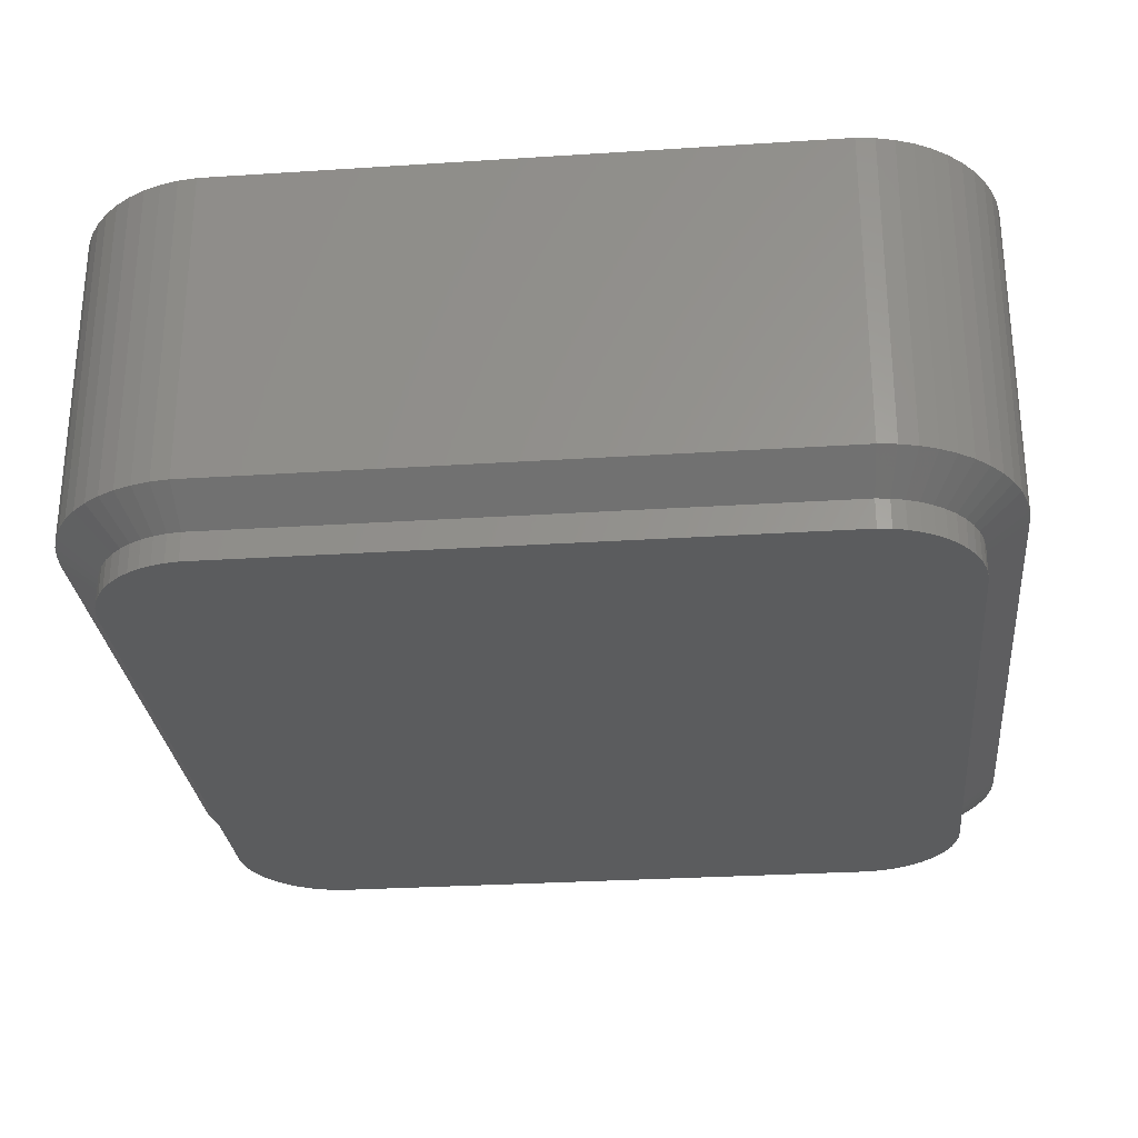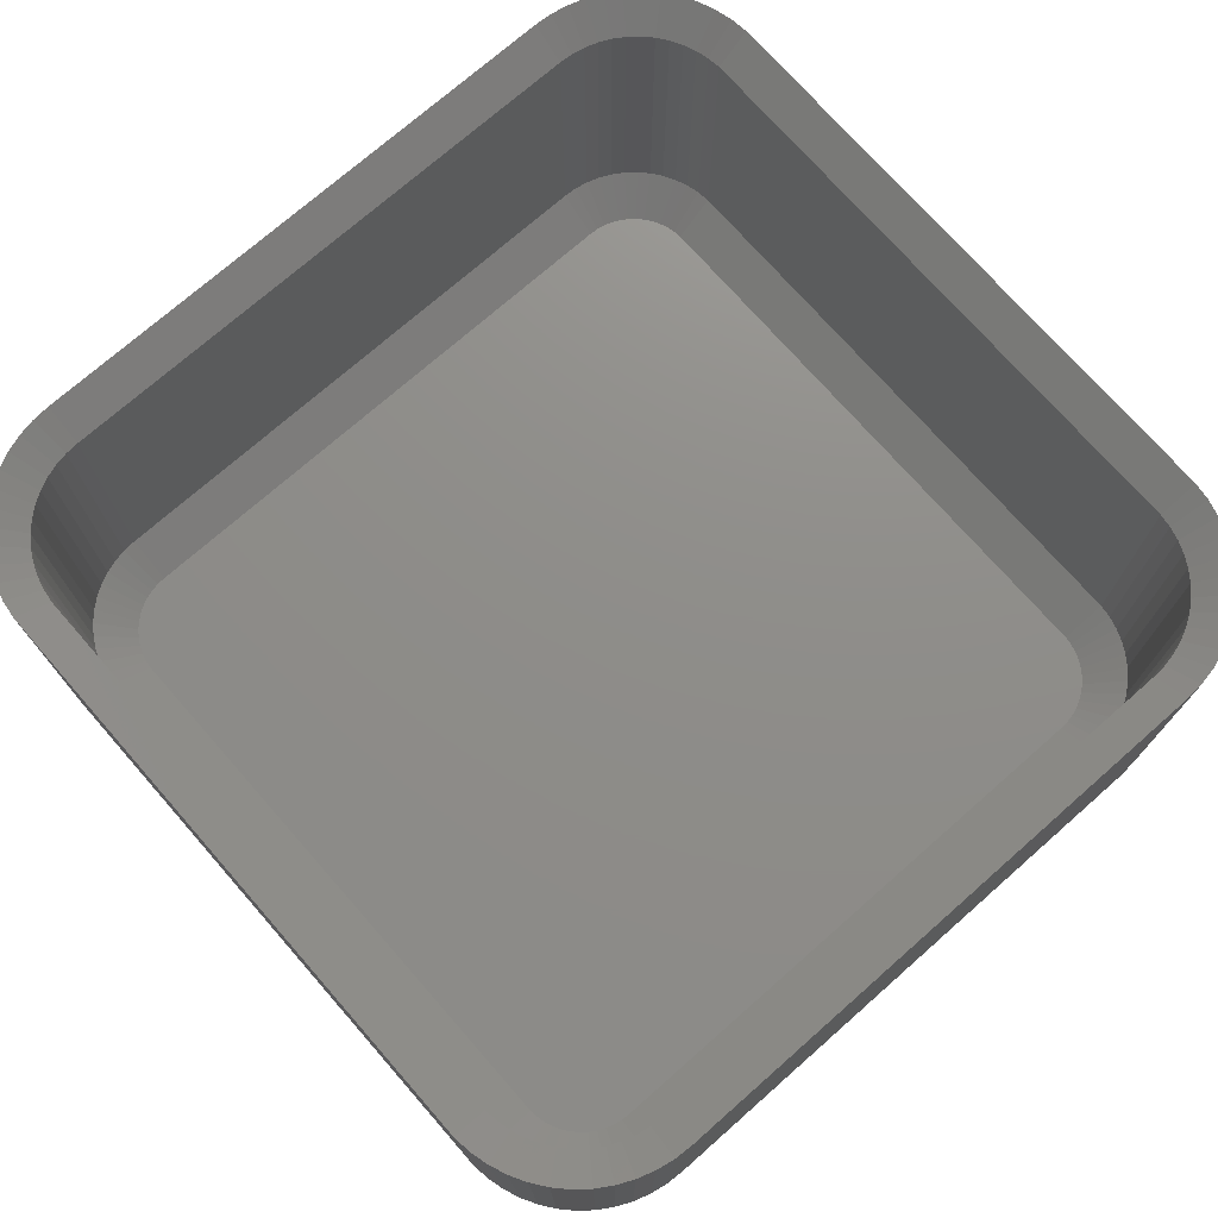
<metadata>
{"format":"stl","ext":"stl","renderer":"f3d","projection":"perspective","resolution":1024,"background":"white","views":[{"elev":-28.3,"azim":5.6,"up":"+Z"},{"elev":73.9,"azim":-131.3,"up":"+Z"}]}
</metadata>
<code>
# stl→obj: 412 verts, 820 faces
v -15 -10 2
v -15 10 13
v -15 10 2
v -15 -10 13
v 15 10 13
v 14.96 10.63 2
v 14.96 10.63 13
v 15 10 2
v 12.13 14.52 2
v 11.55 14.76 13
v 12.13 14.52 13
v 11.55 14.76 2
v -14.84 11.24 2
v -14.65 11.84 13
v -14.65 11.84 2
v -14.84 11.24 13
v -13.64 -13.42 2
v -13.19 -13.85 13
v -13.64 -13.42 13
v -13.19 -13.85 2
v 14.96 -10.63 13
v 15 -10 2
v 15 -10 13
v 14.96 -10.63 2
v -11.55 14.76 2
v -12.13 14.52 13
v -11.55 14.76 13
v -12.13 14.52 2
v 10.31 14.99 2
v -10.31 14.99 13
v 10.31 14.99 13
v -10.31 14.99 2
v -14.65 -11.84 2
v -14.84 -11.24 13
v -14.84 -11.24 2
v -14.65 -11.84 13
v -10.31 -14.99 2
v 10.31 -14.99 13
v -10.31 -14.99 13
v 10.31 -14.99 2
v 14.84 11.24 13
v 14.65 11.84 2
v 14.65 11.84 13
v 14.84 11.24 2
v 14.05 12.94 13
v 13.64 13.42 2
v 13.64 13.42 13
v 14.05 12.94 2
v 10.94 14.91 2
v 10.94 14.91 13
v -12.68 14.22 2
v -13.19 13.85 13
v -12.68 14.22 13
v -13.19 13.85 2
v -14.96 -10.63 2
v -14.96 -10.63 13
v -14.38 -12.41 2
v -14.38 -12.41 13
v -14.05 -12.94 13
v -14.05 -12.94 2
v -12.68 -14.22 13
v -12.68 -14.22 2
v -12.13 -14.52 2
v -11.55 -14.76 13
v -12.13 -14.52 13
v -11.55 -14.76 2
v 10.94 -14.91 13
v 10.94 -14.91 2
v 11.55 -14.76 13
v 11.55 -14.76 2
v 12.68 -14.22 2
v 13.19 -13.85 13
v 12.68 -14.22 13
v 13.19 -13.85 2
v 14.84 -11.24 13
v 14.84 -11.24 2
v 14.38 12.41 2
v 14.38 12.41 13
v 13.19 13.85 13
v 13.19 13.85 2
v -14.05 12.94 2
v -13.64 13.42 13
v -13.64 13.42 2
v -14.05 12.94 13
v -10.94 14.91 13
v -10.94 14.91 2
v -14.38 12.41 2
v -14.38 12.41 13
v -14.96 10.63 13
v -14.96 10.63 2
v -10.94 -14.91 13
v -10.94 -14.91 2
v 12.13 -14.52 2
v 12.13 -14.52 13
v 13.64 -13.42 13
v 14.05 -12.94 2
v 14.05 -12.94 13
v 13.64 -13.42 2
v 14.38 -12.41 2
v 14.38 -12.41 13
v 14.65 -11.84 2
v 14.65 -11.84 13
v 12.68 14.22 2
v 12.68 14.22 13
v -13.6 -10 0
v -13.6 10 1
v -13.6 10 0
v -13.6 -10 1
v 13.6 10 1
v 13.57 10.45 0
v 13.57 10.45 1
v 13.6 10 0
v 13.6 -10 1
v 13.6 -10 0
v -12.91 12.12 0
v -12.62 12.46 1
v -12.62 12.46 0
v -12.91 12.12 1
v -10.67 -13.54 0
v -10.23 -13.59 1
v -10.67 -13.54 1
v -10.23 -13.59 0
v -11.53 -13.26 0
v -11.11 -13.42 1
v -11.53 -13.26 1
v -11.11 -13.42 0
v 13.49 10.9 1
v 13.35 11.33 0
v 13.35 11.33 1
v 13.49 10.9 0
v 10.23 -13.59 1
v 10.23 -13.59 0
v 11.53 13.26 0
v 11.11 13.42 1
v 11.53 13.26 1
v 11.11 13.42 0
v 10.67 13.54 1
v 10.67 13.54 0
v 10.23 13.59 0
v -10.23 13.59 1
v 10.23 13.59 1
v -10.23 13.59 0
v 12.62 12.46 0
v 12.29 12.77 1
v 12.62 12.46 1
v 12.29 12.77 0
v 10.67 -13.54 1
v 10.67 -13.54 0
v 12.29 -12.77 0
v 12.62 -12.46 1
v 12.29 -12.77 1
v 12.62 -12.46 0
v -11.11 13.42 0
v -11.53 13.26 1
v -11.11 13.42 1
v -11.53 13.26 0
v -13.49 10.9 0
v -13.35 11.33 1
v -13.35 11.33 0
v -13.49 10.9 1
v -13.35 -11.33 0
v -13.49 -10.9 1
v -13.49 -10.9 0
v -13.35 -11.33 1
v -13.57 -10.45 0
v -13.57 -10.45 1
v 13.57 -10.45 0
v 13.49 -10.9 0
v 13.35 -11.33 0
v 13.15 -11.73 0
v 12.91 -12.12 0
v 13.15 11.73 0
v 12.91 12.12 0
v 11.93 -13.04 0
v 11.53 -13.26 0
v 11.11 -13.42 0
v 11.93 13.04 0
v -10.67 13.54 0
v -11.93 -13.04 0
v -12.29 -12.77 0
v -12.62 -12.46 0
v -11.93 13.04 0
v -12.91 -12.12 0
v -12.29 12.77 0
v -13.15 -11.73 0
v -13.15 11.73 0
v -13.57 10.45 0
v -11.93 -13.04 1
v 11.93 13.04 1
v 11.11 -13.42 1
v 11.93 -13.04 1
v 12.91 -12.12 1
v 13.15 -11.73 1
v -12.29 12.77 1
v -13.57 10.45 1
v -12.91 -12.12 1
v -12.62 -12.46 1
v 12.91 12.12 1
v 13.15 11.73 1
v 11.53 -13.26 1
v -13.15 11.73 1
v -11.93 13.04 1
v -10.67 13.54 1
v -13.15 -11.73 1
v -12.29 -12.77 1
v 13.57 -10.45 1
v 13.49 -10.9 1
v 13.35 -11.33 1
v -13.8 -10 12.14
v -13.8 10 2
v -13.8 10 12.14
v -13.8 -10 2
v -13.78 -10.39 12.14
v -13.77 -10.48 2
v -13.77 -10.48 12.14
v -13.78 10.39 12.14
v -13.77 10.48 2
v -13.77 10.48 12.14
v -12.04 13.21 2
v -11.96 13.25 12.14
v -12.04 13.21 12.14
v -11.62 13.44 12.14
v -11.62 13.44 2
v -13.7 -10.86 12.14
v -13.68 -10.95 2
v -13.68 -10.95 12.14
v -10.24 13.79 2
v 10.24 13.79 12.14
v -10.24 13.79 12.14
v 10.24 13.79 2
v -11.26 13.58 12.14
v -11.17 13.61 2
v -11.17 13.61 12.14
v 10.24 -13.79 2
v -10.24 -13.79 12.14
v 10.24 -13.79 12.14
v -10.24 -13.79 2
v 13.8 -10 2
v 13.8 10 12.14
v 13.8 10 2
v 13.8 -10 12.14
v -13.37 11.75 12.14
v -13.33 11.83 2
v -13.33 11.83 12.14
v -13.53 11.4 12.14
v -13.53 11.4 2
v -13.02 12.3 12.14
v -12.77 12.6 2
v -12.77 12.6 12.14
v -13.07 12.23 2
v -13.07 12.23 12.14
v -13.65 11.03 12.14
v -13.68 10.95 2
v -13.68 10.95 12.14
v 13.77 10.48 2
v 13.78 10.39 12.14
v 13.77 10.48 12.14
v -10.62 -13.74 12.14
v -10.71 -13.73 2
v -10.71 -13.73 12.14
v 12.77 -12.6 2
v 12.49 -12.87 12.14
v 12.77 -12.6 12.14
v 12.42 -12.93 2
v 12.42 -12.93 12.14
v -13.7 10.86 12.14
v -12.49 12.87 12.14
v -12.42 12.93 2
v -12.42 12.93 12.14
v -13.28 11.91 12.14
v 12.77 12.6 2
v 13.02 12.3 12.14
v 12.77 12.6 12.14
v 13.07 12.23 2
v 13.07 12.23 12.14
v 13.78 -10.39 12.14
v 13.77 -10.48 2
v 13.77 -10.48 12.14
v 13.7 -10.86 12.14
v 13.68 -10.95 2
v 13.68 -10.95 12.14
v -12.11 13.16 12.14
v 12.42 12.93 2
v 12.49 12.87 12.14
v 12.42 12.93 12.14
v 11.17 13.61 2
v 11.26 13.58 12.14
v 11.17 13.61 12.14
v 11.62 13.44 12.14
v 11.62 13.44 2
v -11.09 13.64 12.14
v -10.71 13.73 12.14
v -10.71 13.73 2
v -10.62 13.74 12.14
v -13.02 -12.3 12.14
v -13.07 -12.23 2
v -13.07 -12.23 12.14
v -12.77 -12.6 12.14
v -12.77 -12.6 2
v -11.09 -13.64 12.14
v -11.17 -13.61 2
v -11.17 -13.61 12.14
v -12.42 -12.93 2
v -12.49 -12.87 12.14
v -12.42 -12.93 12.14
v 11.62 -13.44 2
v 11.26 -13.58 12.14
v 11.62 -13.44 12.14
v 11.17 -13.61 2
v 11.17 -13.61 12.14
v 13.53 -11.4 2
v 13.37 -11.75 12.14
v 13.53 -11.4 12.14
v 13.33 -11.83 2
v 13.33 -11.83 12.14
v 13.28 -11.91 12.14
v 13.07 -12.23 2
v 13.07 -12.23 12.14
v 13.53 11.4 2
v 13.65 11.03 12.14
v 13.53 11.4 12.14
v 13.68 10.95 2
v 13.68 10.95 12.14
v 13.7 10.86 12.14
v 13.33 11.83 2
v 13.37 11.75 12.14
v 13.33 11.83 12.14
v 13.28 11.91 12.14
v 12.04 13.21 12.14
v 12.04 13.21 2
v 12.11 13.16 12.14
v 11.96 13.25 12.14
v 10.71 13.73 2
v 11.09 13.64 12.14
v 10.71 13.73 12.14
v 10.62 13.74 12.14
v -13.65 -11.03 12.14
v -13.53 -11.4 12.14
v -13.53 -11.4 2
v -13.37 -11.75 12.14
v -13.33 -11.83 2
v -13.33 -11.83 12.14
v -13.28 -11.91 12.14
v -12.04 -13.21 12.14
v -12.04 -13.21 2
v -12.11 -13.16 12.14
v 10.71 -13.73 12.14
v 10.71 -13.73 2
v 10.62 -13.74 12.14
v 13.65 -11.03 12.14
v 13.02 -12.3 12.14
v -11.62 -13.44 2
v -11.96 -13.25 12.14
v -11.62 -13.44 12.14
v 11.09 -13.64 12.14
v 12.04 -13.21 2
v 11.96 -13.25 12.14
v 12.04 -13.21 12.14
v 12.11 -13.16 12.14
v -11.26 -13.58 12.14
v -12.32 -10.6 1
v -11.75 11.64 1
v 12.4 10 1
v 12.4 -10 1
v -10.45 12.36 1
v -10.15 12.4 1
v 10.15 12.4 1
v -10.15 -12.4 1
v 10.15 -12.4 1
v -12.4 -10 1
v -12.23 10.88 1
v -12.1 11.16 1
v -12.4 10 1
v 12.38 -10.3 1
v 10.45 12.36 1
v 12.32 10.6 1
v 11.75 11.64 1
v 11.53 11.85 1
v -11.94 11.41 1
v -10.74 -12.28 1
v 11.53 -11.85 1
v 12.23 -10.88 1
v 12.38 10.3 1
v 12.32 -10.6 1
v 11.94 11.41 1
v -11.53 11.85 1
v -11.29 12.03 1
v -12.38 -10.3 1
v -11.75 -11.64 1
v 11.75 -11.64 1
v 12.23 10.88 1
v 12.1 11.16 1
v 12.1 -11.16 1
v 11.94 -11.41 1
v 11.29 12.03 1
v 11.02 12.17 1
v 10.74 12.28 1
v 11.29 -12.03 1
v 11.02 -12.17 1
v 10.74 -12.28 1
v 10.45 -12.36 1
v -10.74 12.28 1
v -11.02 12.17 1
v -10.45 -12.36 1
v -11.02 -12.17 1
v -11.29 -12.03 1
v -11.53 -11.85 1
v -11.94 -11.41 1
v -12.32 10.6 1
v -12.1 -11.16 1
v -12.38 10.3 1
v -12.23 -10.88 1
f 1 2 3
f 2 1 4
f 5 6 7
f 6 5 8
f 9 10 11
f 10 9 12
f 13 14 15
f 14 13 16
f 17 18 19
f 18 17 20
f 21 22 23
f 22 21 24
f 23 8 5
f 8 23 22
f 25 26 27
f 26 25 28
f 29 30 31
f 30 29 32
f 33 34 35
f 34 33 36
f 37 38 39
f 38 37 40
f 41 42 43
f 42 41 44
f 45 46 47
f 46 45 48
f 49 31 50
f 31 49 29
f 51 52 53
f 52 51 54
f 55 4 1
f 4 55 56
f 35 56 55
f 56 35 34
f 57 36 33
f 36 57 58
f 17 59 60
f 59 17 19
f 60 58 57
f 58 60 59
f 20 61 18
f 61 20 62
f 63 64 65
f 64 63 66
f 40 67 38
f 67 40 68
f 68 69 67
f 69 68 70
f 71 72 73
f 72 71 74
f 75 24 21
f 24 75 76
f 7 44 41
f 44 7 6
f 43 77 78
f 77 43 42
f 78 48 45
f 48 78 77
f 46 79 47
f 79 46 80
f 81 82 83
f 82 81 84
f 54 82 52
f 82 54 83
f 28 53 26
f 53 28 51
f 32 85 30
f 85 32 86
f 87 84 81
f 84 87 88
f 3 89 90
f 89 3 2
f 90 16 13
f 16 90 89
f 62 65 61
f 65 62 63
f 66 91 64
f 91 66 92
f 92 39 91
f 39 92 37
f 93 73 94
f 73 93 71
f 70 94 69
f 94 70 93
f 95 96 97
f 96 95 98
f 86 27 85
f 27 86 25
f 15 88 87
f 88 15 14
f 97 99 100
f 99 97 96
f 100 101 102
f 101 100 99
f 102 76 75
f 76 102 101
f 74 95 72
f 95 74 98
f 12 50 10
f 50 12 49
f 103 11 104
f 11 103 9
f 80 104 79
f 104 80 103
f 105 106 107
f 106 105 108
f 109 110 111
f 110 109 112
f 113 112 109
f 112 113 114
f 115 116 117
f 116 115 118
f 119 120 121
f 120 119 122
f 123 124 125
f 124 123 126
f 127 128 129
f 128 127 130
f 122 131 120
f 131 122 132
f 133 134 135
f 134 133 136
f 136 137 134
f 137 136 138
f 139 140 141
f 140 139 142
f 126 121 124
f 121 126 119
f 143 144 145
f 144 143 146
f 132 147 131
f 147 132 148
f 149 150 151
f 150 149 152
f 138 141 137
f 141 138 139
f 153 154 155
f 154 153 156
f 157 158 159
f 158 157 160
f 161 162 163
f 162 161 164
f 165 108 105
f 108 165 166
f 132 114 167
f 105 114 132
f 132 167 168
f 114 105 112
f 132 168 169
f 112 139 110
f 132 169 170
f 110 139 130
f 132 170 171
f 130 139 128
f 132 171 152
f 128 139 172
f 132 152 149
f 172 139 173
f 132 149 174
f 173 139 143
f 132 174 175
f 143 139 146
f 132 175 176
f 146 139 177
f 132 176 148
f 177 139 133
f 133 139 136
f 136 139 138
f 105 132 122
f 107 112 105
f 105 122 119
f 112 107 139
f 105 119 126
f 139 107 142
f 105 126 123
f 142 107 178
f 105 123 179
f 178 107 153
f 105 179 180
f 153 107 156
f 105 180 181
f 156 107 182
f 105 181 183
f 182 107 184
f 105 183 185
f 184 107 117
f 105 185 161
f 117 107 115
f 105 161 163
f 115 107 186
f 105 163 165
f 186 107 159
f 159 107 157
f 157 107 187
f 179 125 188
f 125 179 123
f 111 130 127
f 130 111 110
f 146 189 144
f 189 146 177
f 148 190 147
f 190 148 176
f 174 151 191
f 151 174 149
f 192 170 193
f 170 192 171
f 184 116 194
f 116 184 117
f 107 195 187
f 195 107 106
f 163 166 165
f 166 163 162
f 181 196 183
f 196 181 197
f 198 143 145
f 143 198 173
f 199 173 198
f 173 199 172
f 129 172 199
f 172 129 128
f 176 200 190
f 200 176 175
f 177 135 189
f 135 177 133
f 159 201 186
f 201 159 158
f 186 118 115
f 118 186 201
f 182 194 202
f 194 182 184
f 156 202 154
f 202 156 182
f 178 155 203
f 155 178 153
f 142 203 140
f 203 142 178
f 187 160 157
f 160 187 195
f 185 164 161
f 164 185 204
f 183 204 185
f 204 183 196
f 180 188 205
f 188 180 179
f 181 205 197
f 205 181 180
f 175 191 200
f 191 175 174
f 150 171 192
f 171 150 152
f 206 114 113
f 114 206 167
f 207 167 206
f 167 207 168
f 208 168 207
f 168 208 169
f 193 169 208
f 169 193 170
f 1 106 108
f 106 1 3
f 160 13 15
f 140 29 141
f 29 140 32
f 202 28 154
f 40 120 131
f 120 40 37
f 205 17 197
f 140 203 32
f 201 87 81
f 74 151 98
f 92 124 121
f 44 127 42
f 137 29 49
f 118 83 116
f 158 15 201
f 203 86 32
f 116 83 194
f 164 33 162
f 98 192 96
f 197 17 196
f 40 131 147
f 103 189 9
f 144 189 80
f 111 127 6
f 113 8 22
f 8 113 109
f 137 141 29
f 9 134 12
f 118 81 83
f 201 81 118
f 106 3 195
f 160 15 158
f 201 15 87
f 154 28 155
f 155 28 25
f 202 54 51
f 202 51 28
f 55 1 166
f 166 1 108
f 96 193 99
f 20 17 205
f 135 134 9
f 189 135 9
f 46 144 80
f 145 144 46
f 77 199 48
f 101 207 76
f 76 207 24
f 96 192 193
f 22 206 113
f 134 49 12
f 134 137 49
f 160 90 13
f 155 25 86
f 203 155 86
f 194 83 54
f 194 54 202
f 162 55 166
f 17 60 196
f 196 60 204
f 60 57 204
f 70 68 190
f 68 40 147
f 93 200 191
f 71 191 74
f 74 191 151
f 98 150 192
f 98 151 150
f 63 62 188
f 188 20 205
f 37 121 120
f 37 92 121
f 66 63 124
f 92 66 124
f 80 189 103
f 198 145 46
f 8 111 6
f 6 127 44
f 199 198 48
f 42 199 77
f 48 198 46
f 99 193 101
f 101 208 207
f 24 207 206
f 24 206 22
f 195 3 90
f 195 90 160
f 33 35 162
f 35 55 162
f 57 33 204
f 204 33 164
f 68 147 190
f 93 191 71
f 124 63 125
f 125 63 188
f 62 20 188
f 109 111 8
f 129 199 42
f 127 129 42
f 101 193 208
f 93 190 200
f 70 190 93
f 209 210 211
f 210 209 212
f 213 212 209
f 214 213 215
f 213 214 212
f 216 217 218
f 211 217 216
f 217 211 210
f 219 220 221
f 220 219 222
f 222 219 223
f 224 214 215
f 225 224 226
f 224 225 214
f 227 228 229
f 228 227 230
f 223 231 222
f 232 231 223
f 231 232 233
f 234 235 236
f 235 234 237
f 238 239 240
f 239 238 241
f 242 243 244
f 245 243 242
f 243 245 246
f 247 248 249
f 250 247 251
f 247 250 248
f 252 246 245
f 253 252 254
f 252 253 246
f 255 256 257
f 240 256 255
f 256 240 239
f 237 258 235
f 259 258 237
f 258 259 260
f 261 262 263
f 264 262 261
f 262 264 265
f 266 253 254
f 218 253 266
f 253 218 217
f 248 267 249
f 268 267 248
f 267 268 269
f 270 250 251
f 243 270 244
f 270 243 250
f 271 272 273
f 274 272 271
f 272 274 275
f 238 276 241
f 277 276 238
f 276 277 278
f 277 279 278
f 280 279 277
f 279 280 281
f 268 282 269
f 219 282 268
f 282 219 221
f 283 284 285
f 284 283 273
f 273 283 271
f 286 287 288
f 287 286 289
f 289 286 290
f 232 291 233
f 291 232 292
f 292 232 293
f 292 293 294
f 293 229 294
f 229 293 227
f 295 296 297
f 298 296 295
f 296 298 299
f 259 300 260
f 301 300 259
f 300 301 302
f 303 304 305
f 304 303 298
f 298 303 299
f 306 307 308
f 309 307 306
f 307 309 310
f 311 312 313
f 314 312 311
f 312 314 315
f 314 316 315
f 317 316 314
f 316 317 318
f 319 320 321
f 322 320 319
f 320 322 323
f 322 324 323
f 255 324 322
f 324 255 257
f 325 326 327
f 319 326 325
f 326 319 321
f 274 328 275
f 325 328 274
f 328 325 327
f 329 330 331
f 330 285 331
f 285 330 283
f 290 332 289
f 330 332 290
f 332 330 329
f 333 334 335
f 286 334 333
f 334 286 288
f 230 336 228
f 333 336 230
f 336 333 335
f 337 225 226
f 338 225 337
f 225 338 339
f 340 339 338
f 341 340 342
f 340 341 339
f 343 341 342
f 297 341 343
f 341 297 296
f 344 345 346
f 345 305 346
f 305 345 303
f 347 348 349
f 348 236 349
f 236 348 234
f 280 350 281
f 311 350 280
f 350 311 313
f 317 351 318
f 261 351 317
f 351 261 263
f 352 353 354
f 345 353 352
f 353 345 344
f 309 355 310
f 355 309 347
f 347 309 348
f 356 357 358
f 357 356 308
f 308 356 306
f 264 359 265
f 356 359 264
f 359 356 358
f 301 360 302
f 360 301 354
f 354 301 352
f 213 56 215
f 56 213 4
f 2 209 211
f 209 2 4
f 31 229 228
f 229 31 30
f 235 38 236
f 38 235 39
f 50 336 335
f 336 50 31
f 245 242 14
f 252 245 14
f 85 294 30
f 294 85 292
f 249 267 82
f 247 249 82
f 262 72 95
f 72 262 265
f 304 18 305
f 18 304 19
f 332 104 11
f 104 332 329
f 270 251 84
f 27 231 233
f 231 27 26
f 292 85 291
f 220 222 26
f 52 267 269
f 267 52 82
f 38 349 236
f 300 302 64
f 300 64 91
f 360 64 302
f 64 360 65
f 304 298 19
f 298 295 19
f 285 79 331
f 239 5 256
f 239 23 5
f 23 239 241
f 23 241 276
f 336 31 228
f 10 287 11
f 287 10 288
f 84 247 82
f 247 84 251
f 88 270 84
f 270 88 244
f 88 242 244
f 242 88 14
f 211 216 2
f 16 252 14
f 252 16 254
f 27 291 85
f 233 291 27
f 269 282 52
f 222 231 26
f 213 209 4
f 338 337 36
f 351 97 318
f 97 351 95
f 316 100 315
f 100 316 97
f 360 354 65
f 346 305 18
f 91 260 300
f 289 11 287
f 332 11 289
f 79 284 47
f 284 79 285
f 273 47 284
f 41 324 7
f 324 41 323
f 7 256 5
f 256 7 257
f 328 78 45
f 78 328 327
f 316 318 97
f 279 75 21
f 75 279 281
f 334 288 10
f 334 10 50
f 335 334 50
f 16 266 254
f 266 16 89
f 229 30 294
f 53 282 221
f 282 53 52
f 53 220 26
f 220 53 221
f 224 215 56
f 59 295 297
f 295 59 19
f 297 343 59
f 58 343 342
f 343 58 59
f 95 351 263
f 95 263 262
f 359 73 72
f 73 359 358
f 72 265 359
f 310 355 69
f 69 355 67
f 349 67 347
f 67 349 38
f 94 357 308
f 354 353 65
f 39 235 258
f 91 258 260
f 258 91 39
f 104 331 79
f 331 104 329
f 273 272 47
f 257 7 324
f 275 328 45
f 78 326 43
f 326 78 327
f 321 43 326
f 272 45 47
f 45 272 275
f 312 100 102
f 100 312 315
f 276 21 23
f 21 276 278
f 21 278 279
f 350 75 281
f 75 350 102
f 89 216 218
f 216 89 2
f 218 266 89
f 34 337 226
f 337 34 36
f 224 34 226
f 34 224 56
f 340 58 342
f 58 340 36
f 340 338 36
f 67 355 347
f 357 73 358
f 73 357 94
f 61 353 344
f 353 61 65
f 346 61 344
f 61 346 18
f 321 320 43
f 320 41 43
f 41 320 323
f 102 313 312
f 102 350 313
f 94 308 307
f 307 69 94
f 69 307 310
f 225 361 214
f 362 248 250
f 363 238 240
f 238 363 364
f 365 227 293
f 230 366 367
f 366 230 227
f 368 234 369
f 234 368 237
f 214 370 212
f 371 372 243
f 210 370 373
f 370 210 212
f 277 364 374
f 240 255 363
f 277 238 364
f 375 333 230
f 255 322 376
f 377 283 378
f 379 250 243
f 259 380 301
f 356 264 381
f 373 217 210
f 311 280 382
f 363 255 383
f 277 374 384
f 375 230 367
f 385 274 377
f 362 268 248
f 371 246 253
f 386 387 219
f 386 219 268
f 361 388 214
f 303 389 299
f 264 390 381
f 367 363 383
f 373 363 367
f 367 383 376
f 363 373 364
f 367 376 391
f 364 369 374
f 367 391 392
f 374 369 384
f 367 392 385
f 384 369 382
f 367 385 377
f 382 369 393
f 367 377 378
f 393 369 394
f 367 378 395
f 394 369 390
f 367 395 396
f 390 369 381
f 367 396 397
f 381 369 398
f 367 397 375
f 398 369 399
f 399 369 400
f 400 369 401
f 373 367 366
f 370 364 373
f 373 366 365
f 364 370 369
f 373 365 402
f 369 370 368
f 373 402 403
f 368 370 404
f 373 403 387
f 404 370 380
f 373 387 386
f 380 370 405
f 373 386 362
f 405 370 406
f 373 362 379
f 406 370 407
f 373 379 372
f 407 370 389
f 373 372 371
f 389 370 408
f 373 371 409
f 408 370 410
f 373 409 411
f 410 370 412
f 412 370 361
f 361 370 388
f 388 370 214
f 409 253 217
f 373 411 217
f 411 409 217
f 280 277 384
f 280 384 382
f 283 330 378
f 383 255 376
f 379 362 250
f 371 243 246
f 372 379 243
f 409 371 253
f 366 227 365
f 362 386 268
f 387 223 219
f 389 408 296
f 412 361 225
f 380 405 352
f 296 408 341
f 314 311 382
f 261 317 390
f 264 261 390
f 314 393 394
f 317 314 394
f 397 333 375
f 397 286 333
f 271 283 377
f 376 322 391
f 365 293 402
f 403 402 223
f 387 403 223
f 410 412 341
f 259 404 380
f 301 380 352
f 299 389 296
f 317 394 390
f 356 381 398
f 309 400 348
f 348 401 234
f 314 382 393
f 396 290 397
f 290 286 397
f 330 290 395
f 378 330 395
f 274 271 377
f 325 274 385
f 392 325 385
f 322 319 391
f 402 232 223
f 402 293 232
f 408 410 341
f 341 412 339
f 339 412 225
f 237 368 404
f 237 404 259
f 406 407 345
f 352 406 345
f 405 406 352
f 234 401 369
f 348 400 401
f 395 290 396
f 391 325 392
f 319 325 391
f 345 407 303
f 407 389 303
f 306 398 399
f 306 356 398
f 306 399 400
f 309 306 400

</code>
